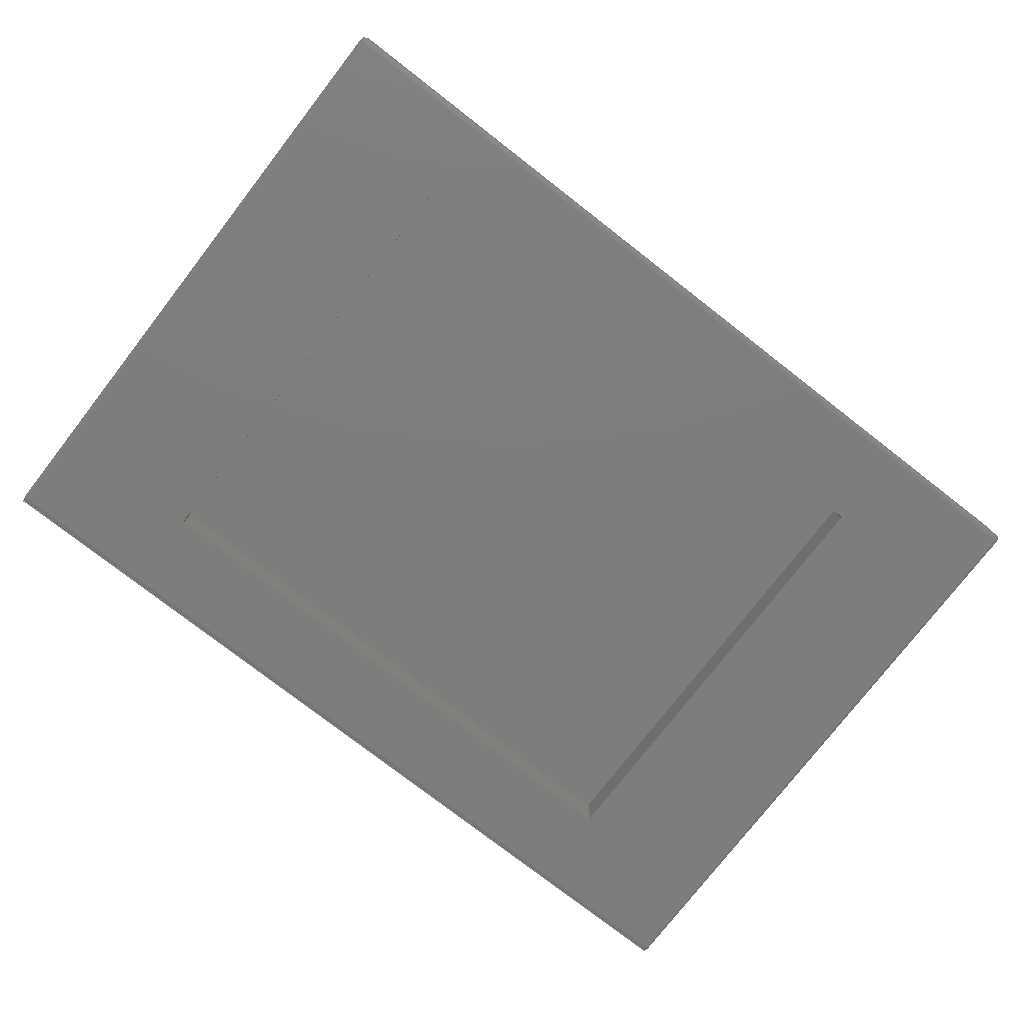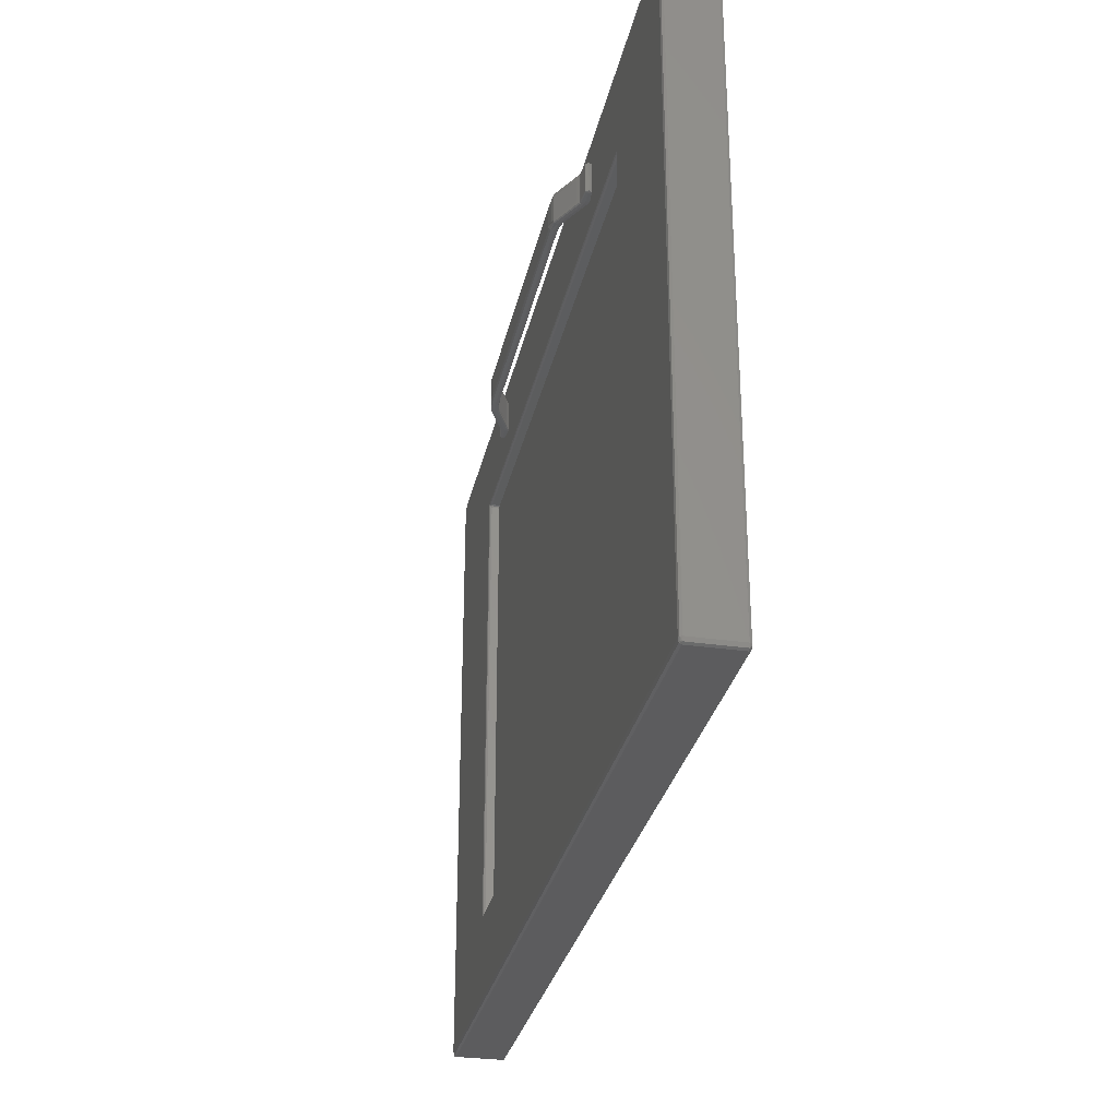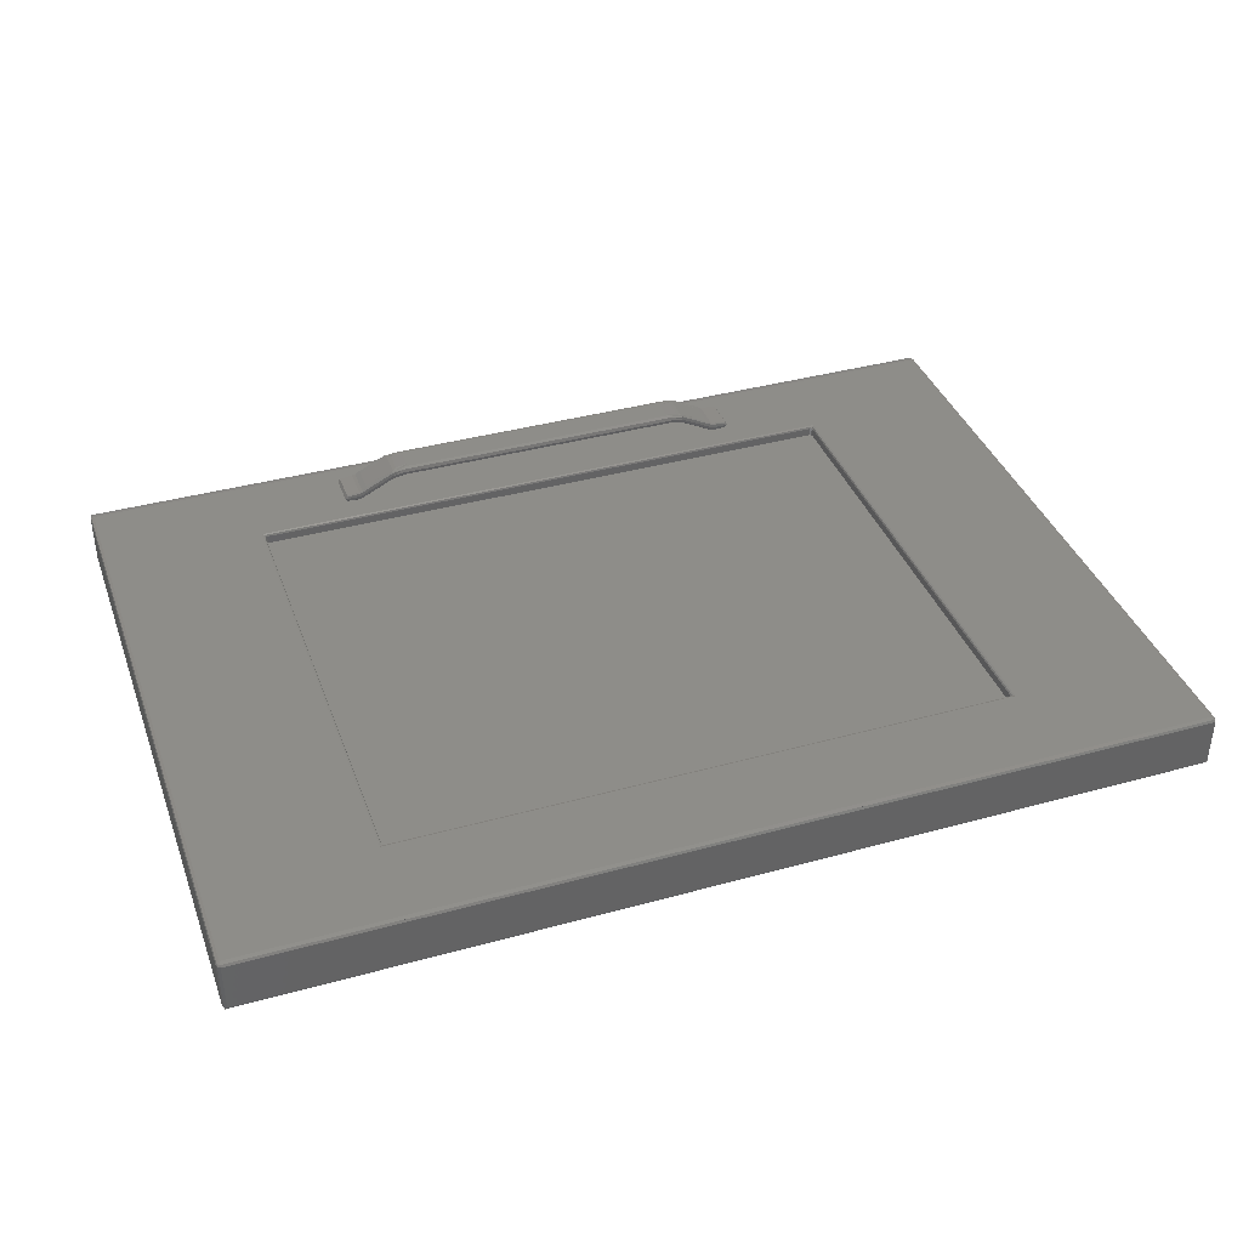
<metadata>
{"format":"stl","ext":"stl","renderer":"f3d","projection":"perspective","resolution":1024,"background":"white","views":[{"elev":-77.2,"azim":-37.8,"up":"+Z"},{"elev":-30.1,"azim":78.0,"up":"+Y"},{"elev":38.6,"azim":-19.2,"up":"+Z"}]}
</metadata>
<code>
# stl→obj: 312 verts, 602 faces
v 0.1356 0.6134 0.2731
v 0.1356 0.6104 0.2731
v 0.1342 0.6134 0.271
v 0.1342 0.6104 0.271
v 0.1342 0.6141 0.2731
v 0.1331 0.6139 0.2715
v 0.1342 0.6134 0.2751
v 0.1331 0.6139 0.2746
v 0.1342 0.6104 0.2751
v -0.1334 0.6134 0.2731
v -0.132 0.6134 0.271
v -0.1334 0.6104 0.2731
v -0.132 0.6104 0.271
v -0.1334 0.5959 0.2731
v -0.132 0.6104 0.2751
v -0.132 0.5959 0.2751
v -0.132 0.5959 0.271
v -0.1334 0.5929 0.2731
v -0.132 0.5922 0.2731
v -0.132 0.5929 0.2751
v -0.131 0.5924 0.2746
v -0.132 0.5929 0.271
v 0.1356 0.5929 0.2731
v 0.1342 0.5922 0.2731
v 0.1342 0.5929 0.271
v 0.1331 0.5924 0.2715
v 0.1356 0.5959 0.2731
v 0.1342 0.5959 0.271
v 0.1342 0.5929 0.2751
v 0.1342 0.5959 0.2751
v 0.1331 0.5924 0.2746
v -0.132 0.6141 0.2731
v -0.131 0.6139 0.2715
v -0.132 0.6134 0.2751
v -0.131 0.6139 0.2746
v -0.131 0.5924 0.2715
v 0.2926 0.2136 0.2378
v 0.2926 0.2144 0.2365
v 0.2942 0.2144 0.2378
v 0.2938 0.215 0.2368
v 0.2926 0.6338 0.2686
v 0.2942 0.6329 0.2686
v 0.2926 0.6338 0.2378
v 0.2942 0.6329 0.2378
v 0.2926 0.6329 0.27
v 0.2938 0.6323 0.2696
v 0.2926 0.2136 0.2686
v 0.2942 0.2144 0.2686
v 0.2926 0.2144 0.27
v 0.2938 0.215 0.2696
v 0.2926 0.6329 0.2365
v 0.2938 0.6323 0.2368
v -0.2926 0.6338 0.2378
v -0.2926 0.6329 0.2365
v -0.2942 0.6329 0.2378
v -0.2938 0.6323 0.2368
v -0.2926 0.2136 0.2686
v -0.2942 0.2144 0.2686
v -0.2926 0.2136 0.2378
v -0.2942 0.2144 0.2378
v -0.2926 0.6338 0.2686
v -0.2942 0.6329 0.2686
v -0.2926 0.2144 0.27
v -0.2938 0.215 0.2696
v -0.2926 0.2144 0.2365
v -0.2938 0.215 0.2368
v -0.2926 0.6329 0.27
v -0.2938 0.6323 0.2696
v 0.2926 0.6305 0.236
v 0.2942 0.6305 0.2365
v 0.2926 0.2168 0.236
v 0.2942 0.2168 0.2365
v 0.2947 0.6305 0.2378
v 0.2947 0.2168 0.2378
v 0.2947 0.6305 0.2686
v 0.2947 0.2168 0.2686
v 0.2942 0.6305 0.27
v 0.2942 0.2168 0.27
v 0.2926 0.6305 0.2704
v 0.2926 0.2168 0.2704
v -0.2947 0.6305 0.2686
v -0.2947 0.2168 0.2686
v -0.2942 0.6305 0.27
v -0.2942 0.2168 0.27
v -0.2926 0.6305 0.236
v -0.2926 0.2168 0.236
v -0.2942 0.6305 0.2365
v -0.2942 0.2168 0.2365
v -0.2926 0.6305 0.2704
v -0.2926 0.2168 0.2704
v -0.1928 0.576 0.2704
v -0.1928 0.2714 0.2704
v 0.1913 0.2744 0.236
v 0.1913 0.2744 0.2689
v 0.1913 0.573 0.236
v 0.1913 0.573 0.2689
v 0.1928 0.576 0.2704
v -0.1913 0.2744 0.2689
v -0.1913 0.2744 0.236
v -0.1913 0.573 0.2689
v -0.1913 0.573 0.236
v 0.1928 0.2714 0.2704
v -0.1898 0.2729 0.236
v -0.1898 0.2729 0.2689
v 0.1898 0.2729 0.236
v 0.1898 0.2729 0.2689
v -0.1898 0.5745 0.2689
v -0.1898 0.5745 0.236
v 0.1898 0.5745 0.2689
v 0.1898 0.5745 0.236
v 0.1926 0.5752 0.236
v 0.1926 0.2721 0.236
v 0.2926 0.6332 0.2378
v 0.2926 0.634 0.2365
v 0.2942 0.634 0.2378
v 0.2938 0.6347 0.2368
v 0.2926 0.6332 0.2686
v 0.2942 0.634 0.2686
v 0.2926 0.634 0.27
v 0.2938 0.6347 0.2696
v -0.2926 0.6332 0.2686
v -0.2942 0.634 0.2686
v -0.2926 0.6332 0.2378
v -0.2942 0.634 0.2378
v -0.2926 0.634 0.27
v -0.2938 0.6347 0.2696
v -0.2926 0.634 0.2365
v -0.2938 0.6347 0.2368
v -0.2947 0.2168 0.2378
v -0.2947 0.6305 0.2378
v -0.1926 0.5752 0.236
v -0.1926 0.2721 0.236
v 0.1918 0.5745 0.27
v 0.1909 0.574 0.2689
v 0.1914 0.5746 0.2699
v 0.1913 0.5749 0.27
v 0.1918 0.2729 0.27
v 0.1913 0.2724 0.27
v 0.1914 0.2728 0.2699
v 0.1909 0.2733 0.2689
v -0.1918 0.5745 0.27
v -0.1913 0.5749 0.27
v -0.1914 0.5746 0.2699
v -0.1909 0.574 0.2689
v -0.1918 0.2729 0.27
v -0.1909 0.2733 0.2689
v -0.1914 0.2728 0.2699
v -0.1913 0.2724 0.27
v 0.1909 0.2733 0.236
v 0.1909 0.574 0.236
v -0.1909 0.2733 0.236
v -0.1909 0.574 0.236
v -0.1237 0.6134 0.276
v -0.1237 0.6141 0.2753
v -0.1237 0.6144 0.2732
v -0.1237 0.5929 0.2705
v -0.1237 0.5922 0.2712
v 0.1239 0.5919 0.2733
v 0.1256 0.5919 0.2731
v 0.1239 0.5922 0.2754
v 0.1256 0.5922 0.2752
v 0.1256 0.6134 0.2704
v 0.1256 0.6104 0.2704
v 0.1256 0.6141 0.2711
v 0.1256 0.6134 0.2759
v 0.1256 0.6104 0.2759
v 0.1256 0.6144 0.2731
v -0.1237 0.6141 0.2712
v -0.1216 0.6134 0.2765
v -0.1216 0.6104 0.2765
v -0.1185 0.6134 0.2783
v -0.1185 0.6104 0.2783
v -0.1216 0.6141 0.2759
v -0.1185 0.6141 0.2776
v -0.1216 0.6144 0.2738
v -0.1216 0.6141 0.2717
v -0.1216 0.6134 0.2711
v -0.1237 0.6134 0.2705
v -0.1185 0.5919 0.2756
v -0.1185 0.5922 0.2735
v -0.1008 0.5919 0.2841
v -0.1008 0.5922 0.2821
v -0.1185 0.5922 0.2776
v -0.1008 0.5922 0.2862
v -0.1216 0.5919 0.2738
v -0.1237 0.5919 0.2732
v -0.1216 0.5922 0.2717
v 0.1211 0.5919 0.2749
v 0.1211 0.5922 0.2769
v 0.1027 0.5919 0.2844
v 0.1027 0.5922 0.2864
v -0.1216 0.5922 0.2759
v -0.1237 0.5922 0.2753
v 0.1239 0.5929 0.2761
v 0.1239 0.5959 0.2761
v 0.1211 0.5929 0.2776
v 0.1211 0.5959 0.2776
v 0.1239 0.6134 0.2761
v 0.1211 0.6134 0.2776
v 0.1239 0.6104 0.2761
v 0.1211 0.6104 0.2776
v 0.1211 0.6144 0.2749
v 0.1211 0.6141 0.2728
v 0.1027 0.6144 0.2844
v 0.1027 0.6141 0.2823
v 0.1239 0.5922 0.2713
v 0.1211 0.5922 0.2728
v 0.1027 0.5922 0.2823
v -0.1185 0.6144 0.2756
v -0.1008 0.6144 0.2841
v -0.1185 0.6141 0.2735
v -0.1008 0.6141 0.2821
v 0.1239 0.5929 0.2706
v 0.1211 0.5929 0.2721
v 0.1027 0.5929 0.2871
v 0.1239 0.6144 0.2733
v 0.1239 0.6141 0.2754
v 0.1211 0.6141 0.2769
v 0.1027 0.6134 0.2871
v 0.1027 0.6141 0.2864
v 0.1239 0.6134 0.2706
v 0.1239 0.6104 0.2706
v 0.1211 0.6134 0.2721
v 0.1211 0.6104 0.2721
v -0.1237 0.6104 0.2705
v -0.1237 0.5929 0.276
v -0.1237 0.5959 0.276
v -0.1237 0.6104 0.276
v -0.08971 0.5976 0.2827
v -0.08971 0.6087 0.2827
v 0.09185 0.5976 0.2827
v 0.09185 0.6087 0.2827
v 0.1256 0.5929 0.2704
v 0.1256 0.5922 0.2711
v 0.1256 0.5959 0.2704
v 0.1256 0.5929 0.2759
v 0.1256 0.5959 0.2759
v 0.1239 0.5959 0.2706
v 0.1211 0.5959 0.2721
v -0.1216 0.5929 0.2765
v -0.1185 0.5929 0.2783
v -0.1216 0.5959 0.2765
v -0.1185 0.5959 0.2783
v 0.1019 0.6122 0.2818
v 0.1019 0.5941 0.2818
v -0.1216 0.5929 0.2711
v -0.1216 0.5959 0.2711
v -0.1237 0.5959 0.2705
v 0.1239 0.6141 0.2713
v 0.1027 0.5929 0.2817
v -0.0973 0.6103 0.2821
v -0.0973 0.596 0.2821
v -0.09994 0.6122 0.2816
v -0.09994 0.5941 0.2816
v 0.1019 0.6122 0.2873
v 0.1019 0.5941 0.2873
v 0.1027 0.6134 0.2817
v -0.1185 0.5929 0.2728
v -0.1008 0.5929 0.2814
v 0.09934 0.6103 0.2823
v 0.09934 0.596 0.2823
v -0.1216 0.6104 0.2711
v -0.0973 0.6103 0.2876
v -0.0973 0.596 0.2876
v -0.08971 0.6087 0.2881
v -0.08971 0.5976 0.2881
v -0.09994 0.6122 0.2871
v -0.09994 0.5941 0.2871
v 0.09934 0.6103 0.2877
v 0.09934 0.596 0.2877
v 0.09185 0.6087 0.2882
v 0.09185 0.5976 0.2882
v -0.1008 0.6134 0.2869
v -0.1185 0.6104 0.2728
v -0.1185 0.5959 0.2728
v -0.1185 0.6134 0.2728
v -0.1008 0.6141 0.2862
v -0.1008 0.5929 0.2869
v -0.1008 0.6134 0.2814
v 0.1256 0.6141 0.2752
v 0.2926 0.2152 0.2686
v 0.2926 0.2152 0.2378
v 0.2938 0.2138 0.2696
v 0.2938 0.2138 0.2368
v -0.2926 0.2152 0.2686
v -0.2926 0.2152 0.2378
v -0.2938 0.2138 0.2368
v -0.2938 0.2138 0.2696
v 0.09494 0.5927 0.2834
v 0.09538 0.5919 0.2854
v 0.09361 0.6115 0.2827
v 0.09494 0.6137 0.2834
v 0.09361 0.6115 0.2882
v 0.09494 0.6137 0.2875
v -0.09324 0.6144 0.2854
v -0.09279 0.6137 0.2875
v 0.09538 0.6144 0.2854
v 0.09361 0.5948 0.2827
v 0.09361 0.5948 0.2882
v -0.09147 0.5948 0.2881
v 0.09494 0.5927 0.2875
v -0.09324 0.5919 0.2854
v -0.09279 0.5927 0.2834
v -0.09279 0.5927 0.2875
v -0.09147 0.5948 0.2827
v -0.09147 0.6115 0.2827
v -0.09279 0.6137 0.2834
v -0.09147 0.6115 0.2881
v 0.1913 0.5745 0.2637
v -0.1913 0.5745 0.2637
v 0.1913 0.2729 0.2637
v -0.1913 0.2729 0.2637
f 1 2 3
f 2 4 3
f 1 3 5
f 3 6 5
f 1 5 7
f 5 8 7
f 1 7 2
f 7 9 2
f 10 11 12
f 11 13 12
f 12 14 15
f 14 16 15
f 12 13 14
f 13 17 14
f 18 19 20
f 19 21 20
f 18 14 22
f 14 17 22
f 23 24 25
f 24 26 25
f 23 25 27
f 25 28 27
f 23 27 29
f 27 30 29
f 23 29 24
f 29 31 24
f 10 32 11
f 32 33 11
f 10 12 34
f 12 15 34
f 10 34 32
f 34 35 32
f 2 27 4
f 27 28 4
f 18 22 19
f 22 36 19
f 2 9 27
f 9 30 27
f 18 20 14
f 20 16 14
f 37 38 39
f 38 40 39
f 41 42 43
f 42 44 43
f 41 45 42
f 45 46 42
f 47 48 49
f 48 50 49
f 47 37 48
f 37 39 48
f 43 44 51
f 44 52 51
f 53 54 55
f 54 56 55
f 57 58 59
f 58 60 59
f 61 53 62
f 53 55 62
f 57 63 58
f 63 64 58
f 59 60 65
f 60 66 65
f 61 62 67
f 62 68 67
f 69 70 71
f 70 72 71
f 73 74 70
f 74 72 70
f 75 76 73
f 76 74 73
f 75 77 76
f 77 78 76
f 79 80 77
f 80 78 77
f 81 82 83
f 82 84 83
f 85 86 87
f 86 88 87
f 89 83 90
f 83 84 90
f 91 89 92
f 89 90 92
f 93 94 95
f 94 96 95
f 79 89 97
f 89 91 97
f 98 99 100
f 99 101 100
f 102 92 80
f 92 90 80
f 103 104 105
f 104 106 105
f 107 108 109
f 108 110 109
f 69 71 111
f 71 95 111
f 71 93 95
f 71 112 93
f 113 114 115
f 114 116 115
f 117 118 119
f 118 120 119
f 117 113 118
f 113 115 118
f 121 122 123
f 122 124 123
f 121 125 122
f 125 126 122
f 123 124 127
f 124 128 127
f 117 119 121
f 119 125 121
f 117 121 113
f 121 123 113
f 113 123 114
f 123 127 114
f 75 42 77
f 42 46 77
f 80 49 78
f 49 50 78
f 69 51 70
f 51 52 70
f 76 78 48
f 78 50 48
f 79 77 45
f 77 46 45
f 74 39 72
f 39 40 72
f 73 70 44
f 70 52 44
f 75 73 42
f 73 44 42
f 76 48 74
f 48 39 74
f 71 72 38
f 72 40 38
f 81 83 62
f 83 68 62
f 85 87 54
f 87 56 54
f 82 58 84
f 58 64 84
f 129 88 60
f 88 66 60
f 130 55 87
f 55 56 87
f 81 62 130
f 62 55 130
f 82 129 58
f 129 60 58
f 89 67 83
f 67 68 83
f 86 65 88
f 65 66 88
f 90 84 63
f 84 64 63
f 79 45 89
f 45 67 89
f 47 49 57
f 49 63 57
f 71 38 86
f 38 65 86
f 41 61 45
f 61 67 45
f 47 57 37
f 57 59 37
f 37 59 38
f 59 65 38
f 43 51 53
f 51 54 53
f 80 90 49
f 90 63 49
f 41 43 61
f 43 53 61
f 69 85 51
f 85 54 51
f 130 87 129
f 87 88 129
f 81 130 82
f 130 129 82
f 131 86 85
f 131 101 86
f 101 99 86
f 99 132 86
f 69 131 85
f 69 111 131
f 111 108 131
f 111 110 108
f 105 132 103
f 105 112 132
f 112 86 132
f 112 71 86
f 96 133 134
f 133 135 134
f 97 136 133
f 136 135 133
f 109 134 136
f 134 135 136
f 102 137 138
f 137 139 138
f 94 140 137
f 140 139 137
f 106 138 140
f 138 139 140
f 91 141 142
f 141 143 142
f 100 144 141
f 144 143 141
f 107 142 144
f 142 143 144
f 98 145 146
f 145 147 146
f 92 148 145
f 148 147 145
f 104 146 148
f 146 147 148
f 105 149 112
f 149 93 112
f 95 150 111
f 150 110 111
f 99 151 132
f 151 103 132
f 108 152 131
f 152 101 131
f 102 97 137
f 97 133 137
f 137 133 94
f 133 96 94
f 98 100 145
f 100 141 145
f 145 141 92
f 141 91 92
f 107 109 142
f 109 136 142
f 142 136 91
f 136 97 91
f 92 102 148
f 102 138 148
f 148 138 104
f 138 106 104
f 104 103 146
f 103 151 146
f 146 151 98
f 151 99 98
f 100 101 144
f 101 152 144
f 144 152 107
f 152 108 107
f 109 110 134
f 110 150 134
f 134 150 96
f 150 95 96
f 94 93 140
f 93 149 140
f 140 149 106
f 149 105 106
f 79 97 80
f 97 102 80
f 34 153 35
f 153 154 35
f 32 35 155
f 35 154 155
f 22 156 36
f 156 157 36
f 158 159 160
f 159 161 160
f 162 3 163
f 3 4 163
f 162 164 3
f 164 6 3
f 165 166 7
f 166 9 7
f 167 5 164
f 5 6 164
f 32 155 33
f 155 168 33
f 169 170 171
f 170 172 171
f 169 171 173
f 171 174 173
f 169 173 153
f 173 154 153
f 175 176 155
f 176 168 155
f 175 155 173
f 155 154 173
f 177 178 176
f 178 168 176
f 179 180 181
f 180 182 181
f 179 181 183
f 181 184 183
f 185 186 187
f 186 157 187
f 188 189 190
f 189 191 190
f 185 192 186
f 192 193 186
f 194 195 196
f 195 197 196
f 198 199 200
f 199 201 200
f 202 203 204
f 203 205 204
f 158 188 206
f 188 207 206
f 188 190 207
f 190 208 207
f 209 210 211
f 210 212 211
f 213 206 214
f 206 207 214
f 196 215 189
f 215 191 189
f 216 202 217
f 202 218 217
f 200 201 195
f 201 197 195
f 199 218 219
f 218 220 219
f 221 222 223
f 222 224 223
f 11 178 13
f 178 225 13
f 198 217 199
f 217 218 199
f 20 226 16
f 226 227 16
f 15 16 228
f 16 227 228
f 229 230 231
f 230 232 231
f 233 25 234
f 25 26 234
f 20 21 226
f 21 193 226
f 233 235 25
f 235 28 25
f 236 29 237
f 29 30 237
f 19 36 186
f 36 157 186
f 213 214 238
f 214 239 238
f 240 241 242
f 241 243 242
f 240 242 226
f 242 227 226
f 240 226 192
f 226 193 192
f 224 239 244
f 239 245 244
f 246 187 156
f 187 157 156
f 246 156 247
f 156 248 247
f 216 249 202
f 249 203 202
f 214 207 250
f 207 208 250
f 214 250 239
f 250 245 239
f 251 252 253
f 252 254 253
f 201 255 197
f 255 256 197
f 158 160 188
f 160 189 188
f 223 257 203
f 257 205 203
f 258 259 180
f 259 182 180
f 223 224 257
f 224 244 257
f 199 219 201
f 219 255 201
f 196 197 215
f 197 256 215
f 13 225 17
f 225 248 17
f 260 244 261
f 244 245 261
f 19 186 21
f 186 193 21
f 170 242 172
f 242 243 172
f 177 262 178
f 262 225 178
f 263 264 265
f 264 266 265
f 34 15 153
f 15 228 153
f 263 267 264
f 267 268 264
f 202 204 218
f 204 220 218
f 170 228 242
f 228 227 242
f 260 261 232
f 261 231 232
f 169 153 170
f 153 228 170
f 262 247 225
f 247 248 225
f 269 270 255
f 270 256 255
f 251 230 252
f 230 229 252
f 11 33 178
f 33 168 178
f 163 4 235
f 4 28 235
f 22 17 156
f 17 248 156
f 269 271 270
f 271 272 270
f 221 223 249
f 223 203 249
f 222 238 224
f 238 239 224
f 194 196 160
f 196 189 160
f 166 237 9
f 237 30 9
f 171 172 273
f 172 267 273
f 172 243 267
f 243 268 267
f 175 173 209
f 173 174 209
f 274 253 275
f 253 254 275
f 185 187 179
f 187 180 179
f 240 192 241
f 192 183 241
f 246 258 187
f 258 180 187
f 258 275 259
f 275 254 259
f 177 176 276
f 176 211 276
f 171 273 174
f 273 277 174
f 241 183 278
f 183 184 278
f 209 174 210
f 174 277 210
f 276 211 279
f 211 212 279
f 246 247 258
f 247 275 258
f 262 274 247
f 274 275 247
f 177 276 262
f 276 274 262
f 276 279 274
f 279 253 274
f 185 179 192
f 179 183 192
f 241 278 243
f 278 268 243
f 175 209 176
f 209 211 176
f 165 7 280
f 7 8 280
f 236 161 29
f 161 31 29
f 159 24 161
f 24 31 161
f 213 238 233
f 238 235 233
f 200 195 166
f 195 237 166
f 158 206 159
f 206 234 159
f 213 233 206
f 233 234 206
f 194 236 195
f 236 237 195
f 216 167 249
f 167 164 249
f 222 163 238
f 163 235 238
f 167 280 5
f 280 8 5
f 221 162 222
f 162 163 222
f 194 160 236
f 160 161 236
f 221 249 162
f 249 164 162
f 198 165 217
f 165 280 217
f 216 217 167
f 217 280 167
f 159 234 24
f 234 26 24
f 198 200 165
f 200 166 165
f 271 265 272
f 265 266 272
f 281 48 282
f 48 39 282
f 281 49 48
f 49 283 48
f 282 39 38
f 39 284 38
f 281 285 49
f 285 63 49
f 286 65 60
f 65 287 60
f 285 286 58
f 286 60 58
f 282 38 286
f 38 65 286
f 285 58 63
f 58 288 63
f 281 282 285
f 282 286 285
f 208 190 289
f 190 290 289
f 257 291 205
f 291 292 205
f 219 220 293
f 220 294 293
f 257 244 291
f 244 232 291
f 295 296 297
f 296 294 297
f 256 270 272
f 245 250 231
f 250 298 231
f 204 205 297
f 205 292 297
f 204 297 220
f 297 294 220
f 299 272 300
f 272 266 300
f 215 299 191
f 299 301 191
f 290 302 289
f 302 303 289
f 299 300 301
f 300 304 301
f 184 181 304
f 181 302 304
f 182 259 303
f 259 305 303
f 191 301 190
f 301 290 190
f 250 208 298
f 208 289 298
f 182 303 181
f 303 302 181
f 279 212 306
f 212 307 306
f 290 301 302
f 301 304 302
f 298 305 231
f 305 229 231
f 230 251 253
f 229 305 254
f 305 259 254
f 268 278 266
f 278 300 266
f 252 229 254
f 300 278 304
f 278 184 304
f 244 260 232
f 264 268 266
f 263 265 267
f 306 307 291
f 307 292 291
f 306 291 230
f 291 232 230
f 210 295 212
f 295 307 212
f 273 308 277
f 308 296 277
f 308 293 296
f 293 294 296
f 295 297 307
f 297 292 307
f 298 289 305
f 289 303 305
f 210 277 295
f 277 296 295
f 306 230 279
f 230 253 279
f 265 308 267
f 308 273 267
f 308 265 293
f 265 271 293
f 255 219 271
f 219 293 271
f 269 255 271
f 215 256 299
f 256 272 299
f 261 245 231
f 309 310 311
f 310 312 311

</code>
